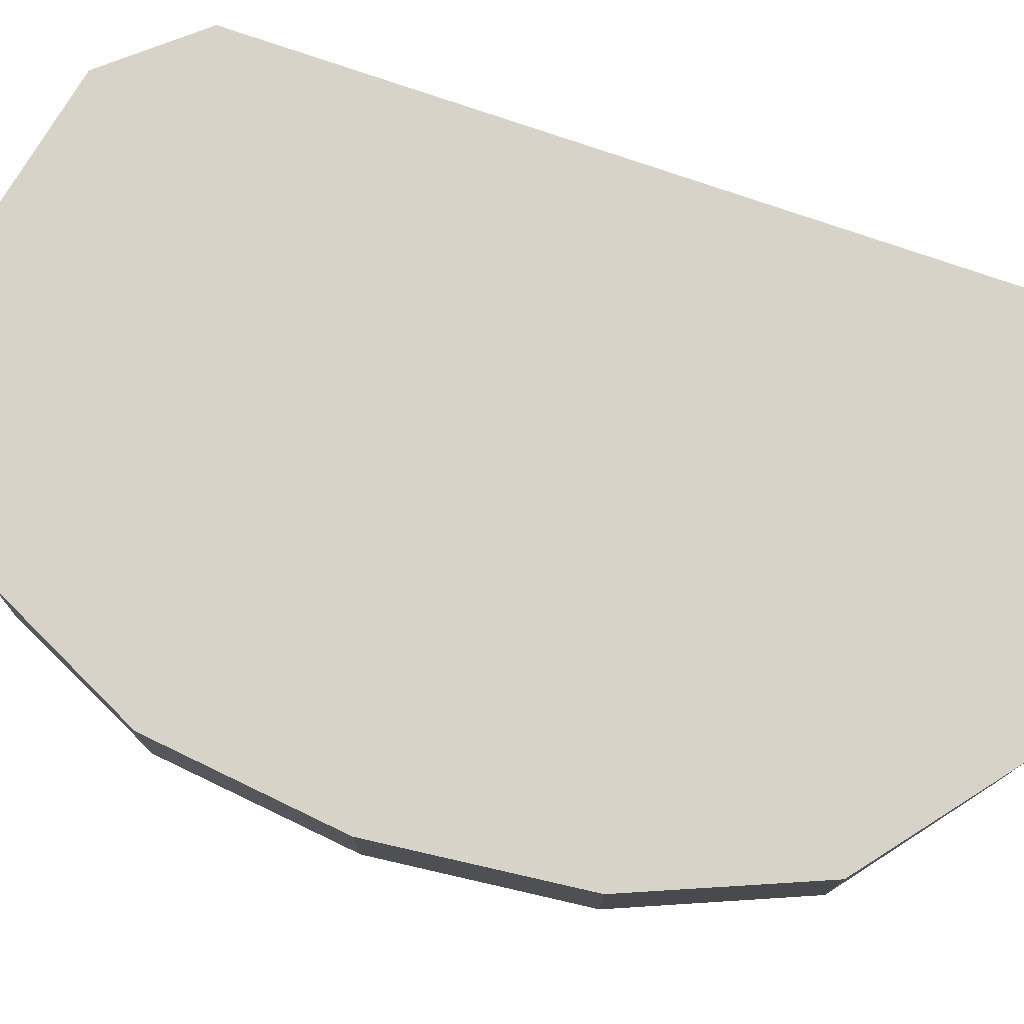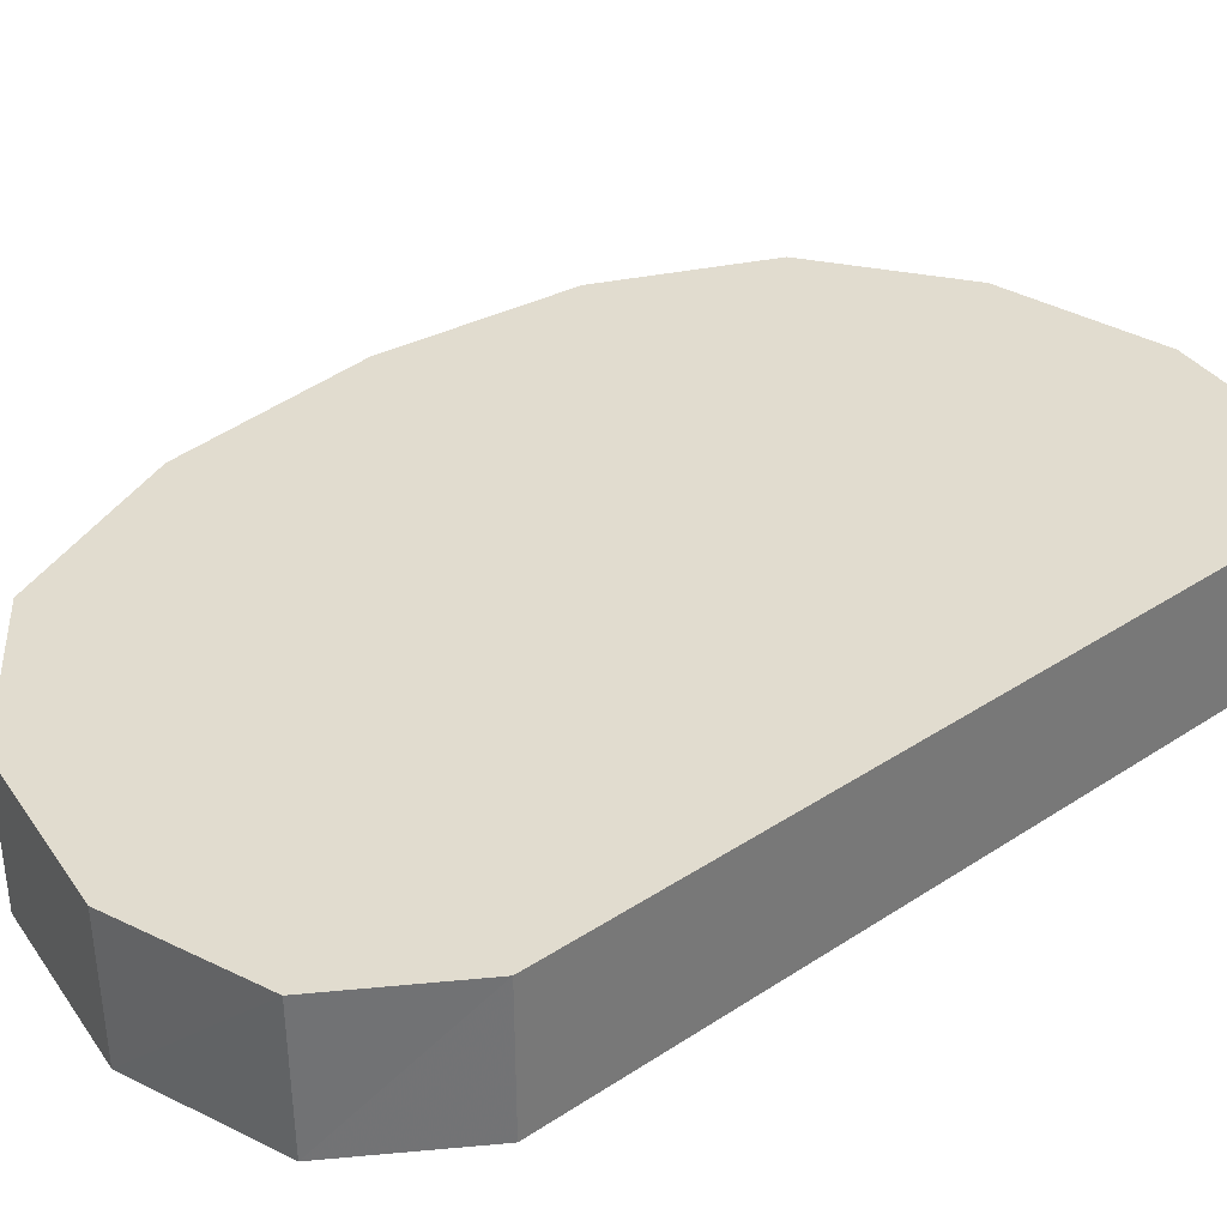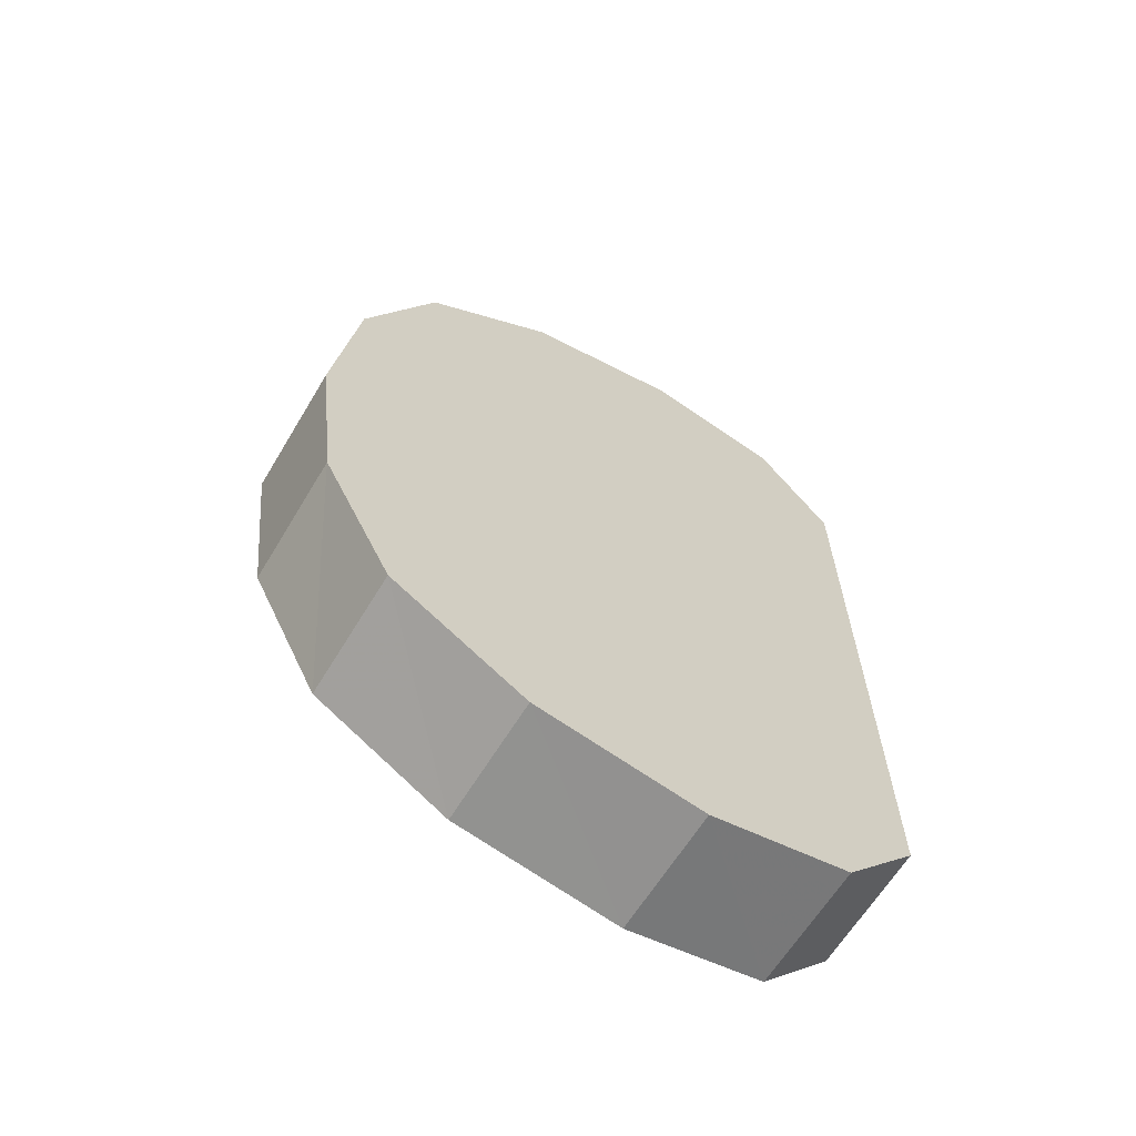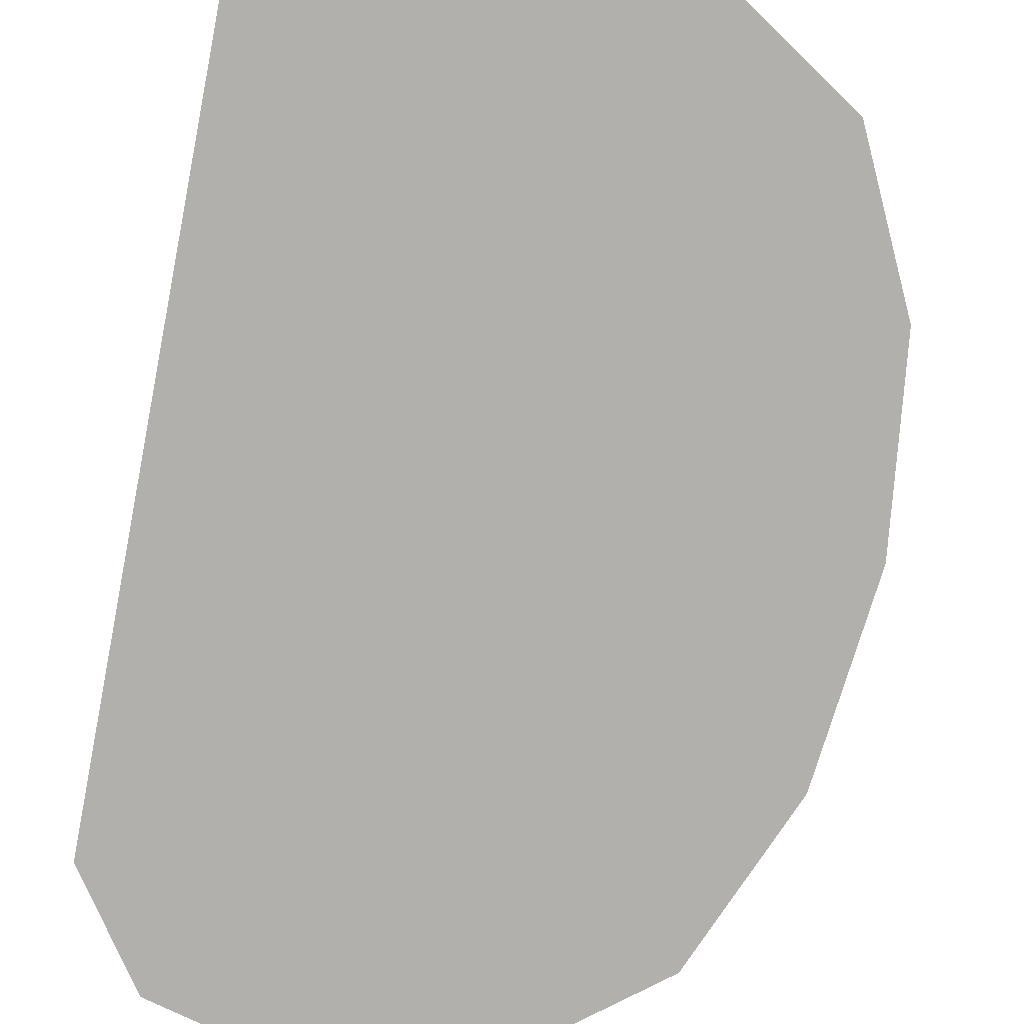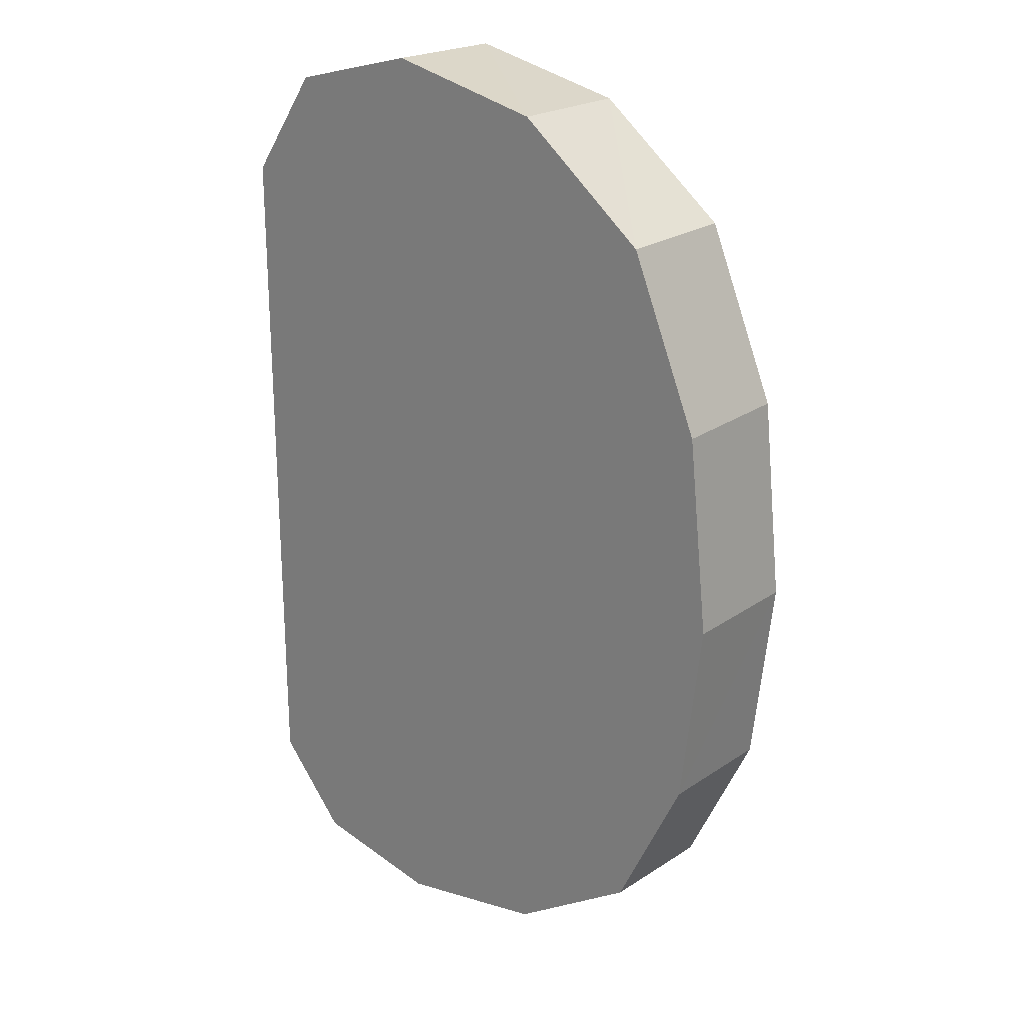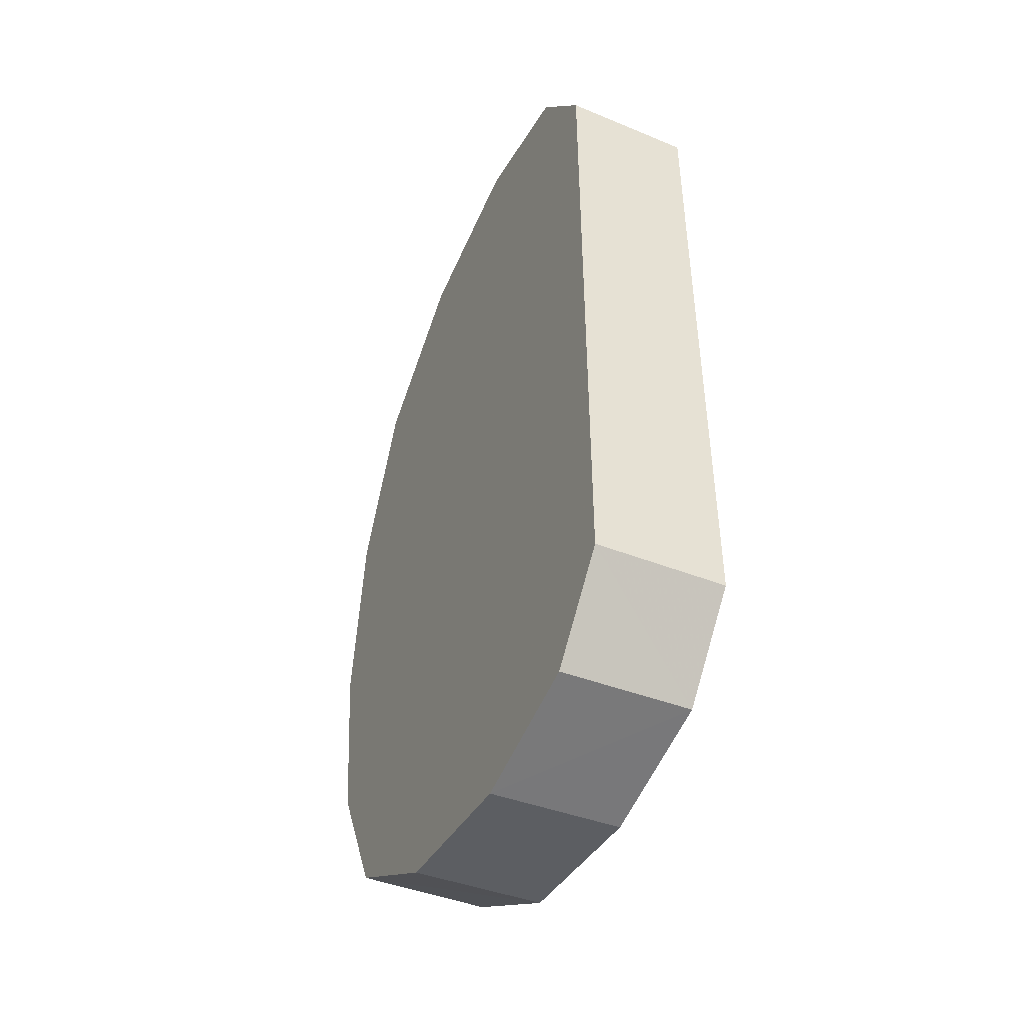
<metadata>
{"format":"obj","ext":"obj","renderer":"f3d","projection":"perspective","resolution":1024,"background":"white","views":[{"elev":76.5,"azim":-70.9,"up":"+Y"},{"elev":34.4,"azim":48.2,"up":"+Y"},{"elev":-65.7,"azim":-31.0,"up":"+Z"},{"elev":-78.8,"azim":169.1,"up":"+Y"},{"elev":22.9,"azim":-139.7,"up":"+Z"},{"elev":-47.9,"azim":64.6,"up":"+Z"}]}
</metadata>
<code>
v -10.75 6.596 17.89
v -3.803 6.596 23.43
v 15.61 6.596 17.89
v 15.61 6.596 -19
v 11.83 6.596 -23.47
v 4.686 6.596 -24.95
v 15.61 6.596 -19
v 4.686 6.596 -24.95
v -3.796 6.596 -23.47
v 15.61 6.596 -19
v -3.796 6.596 -23.47
v -10.74 6.596 -19
v -10.74 -0.06223 -19.28
v -3.796 -0.06223 -23.82
v 15.61 -0.06223 -19.28
v -14.47 -0.06223 -11.41
v -10.74 -0.06223 -19.28
v 15.61 -0.06223 -19.28
v -15.61 -0.06224 -1.442
v -14.47 -0.06223 -11.41
v 15.61 -0.06223 -19.28
v -14.48 6.596 8.935
v -10.75 6.596 17.89
v 15.61 6.596 17.89
v 15.61 6.596 17.89
v -15.61 6.596 -1.427
v -14.48 6.596 8.935
v 15.61 6.596 17.89
v 15.61 6.596 -19
v -15.61 6.596 -1.427
v 15.61 -0.06223 17.86
v 15.61 6.596 -19
v 15.61 6.596 17.89
v 15.61 6.596 -19
v 15.61 -0.06223 17.86
v 15.61 -0.06223 -19.28
v -10.75 6.596 17.89
v -14.48 6.596 8.935
v -10.75 -0.06223 17.86
v -10.75 -0.06223 17.86
v -14.48 6.596 8.935
v -14.48 -0.06223 8.961
v -14.48 6.596 8.935
v -15.61 -0.06224 -1.442
v -14.48 -0.06223 8.961
v -15.61 -0.06224 -1.442
v -14.48 6.596 8.935
v -15.61 6.596 -1.427
v -14.47 -0.06223 -11.41
v -14.47 6.596 -11.27
v -10.74 6.596 -19
v -14.47 -0.06223 -11.41
v -10.74 6.596 -19
v -10.74 -0.06223 -19.28
v -15.61 -0.06224 -1.442
v -15.61 6.596 -1.427
v -14.47 6.596 -11.27
v -15.61 -0.06224 -1.442
v -14.47 6.596 -11.27
v -14.47 -0.06223 -11.41
v 11.84 -0.06223 23.32
v 15.61 6.596 17.89
v 11.83 6.596 23.43
v 15.61 6.596 17.89
v 11.84 -0.06223 23.32
v 15.61 -0.06223 17.86
v 11.83 6.596 23.43
v 4.686 -0.06223 25.17
v 11.84 -0.06223 23.32
v 4.686 -0.06223 25.17
v 11.83 6.596 23.43
v 4.686 6.596 25.32
v -3.803 6.596 23.43
v -10.75 6.596 17.89
v -3.809 -0.06223 23.32
v -10.75 6.596 17.89
v -10.75 -0.06223 17.86
v -3.809 -0.06223 23.32
v 4.686 6.596 25.32
v -3.803 6.596 23.43
v 4.686 -0.06223 25.17
v -3.803 6.596 23.43
v -3.809 -0.06223 23.32
v 4.686 -0.06223 25.17
v 15.61 -0.06223 -19.28
v 11.83 6.596 -23.47
v 15.61 6.596 -19
v 11.83 6.596 -23.47
v 15.61 -0.06223 -19.28
v 11.83 -0.06223 -23.82
v 4.686 -0.06223 -25.32
v 11.83 6.596 -23.47
v 11.83 -0.06223 -23.82
v 11.83 6.596 -23.47
v 4.686 -0.06223 -25.32
v 4.686 6.596 -24.95
v -3.796 -0.06223 -23.82
v -10.74 -0.06223 -19.28
v -3.796 6.596 -23.47
v -10.74 -0.06223 -19.28
v -10.74 6.596 -19
v -3.796 6.596 -23.47
v 4.686 -0.06223 -25.32
v -3.796 -0.06223 -23.82
v 4.686 6.596 -24.95
v -3.796 -0.06223 -23.82
v -3.796 6.596 -23.47
v 4.686 6.596 -24.95
v -14.47 6.596 -11.27
v 15.61 6.596 -19
v -10.74 6.596 -19
v -14.47 6.596 -11.27
v -15.61 6.596 -1.427
v 15.61 6.596 -19
v -15.61 -0.06224 -1.442
v 15.61 -0.06223 17.86
v -14.48 -0.06223 8.961
v 15.61 -0.06223 -19.28
v 15.61 -0.06223 17.86
v -15.61 -0.06224 -1.442
v 15.61 6.596 17.89
v 4.686 6.596 25.32
v 11.83 6.596 23.43
v 4.686 6.596 25.32
v 15.61 6.596 17.89
v -3.803 6.596 23.43
v 4.686 -0.06223 -25.32
v 15.61 -0.06223 -19.28
v -3.796 -0.06223 -23.82
v 15.61 -0.06223 -19.28
v 4.686 -0.06223 -25.32
v 11.83 -0.06223 -23.82
v 4.686 -0.06223 25.17
v 15.61 -0.06223 17.86
v 11.84 -0.06223 23.32
v -3.809 -0.06223 23.32
v 15.61 -0.06223 17.86
v 4.686 -0.06223 25.17
v 15.61 -0.06223 17.86
v -3.809 -0.06223 23.32
v -10.75 -0.06223 17.86
v 15.61 -0.06223 17.86
v -10.75 -0.06223 17.86
v -14.48 -0.06223 8.961
g UnrealEdObject
f 1 2 3
f 4 5 6
f 7 8 9
f 10 11 12
f 13 14 15
f 16 17 18
f 19 20 21
f 22 23 24
f 25 26 27
f 28 29 30
f 31 32 33
f 34 35 36
f 37 38 39
f 40 41 42
f 43 44 45
f 46 47 48
f 49 50 51
f 52 53 54
f 55 56 57
f 58 59 60
f 61 62 63
f 64 65 66
f 67 68 69
f 70 71 72
f 73 74 75
f 76 77 78
f 79 80 81
f 82 83 84
f 85 86 87
f 88 89 90
f 91 92 93
f 94 95 96
f 97 98 99
f 100 101 102
f 103 104 105
f 106 107 108
f 109 110 111
f 112 113 114
f 115 116 117
f 118 119 120
f 121 122 123
f 124 125 126
f 127 128 129
f 130 131 132
f 133 134 135
f 136 137 138
f 139 140 141
f 142 143 144
g

</code>
